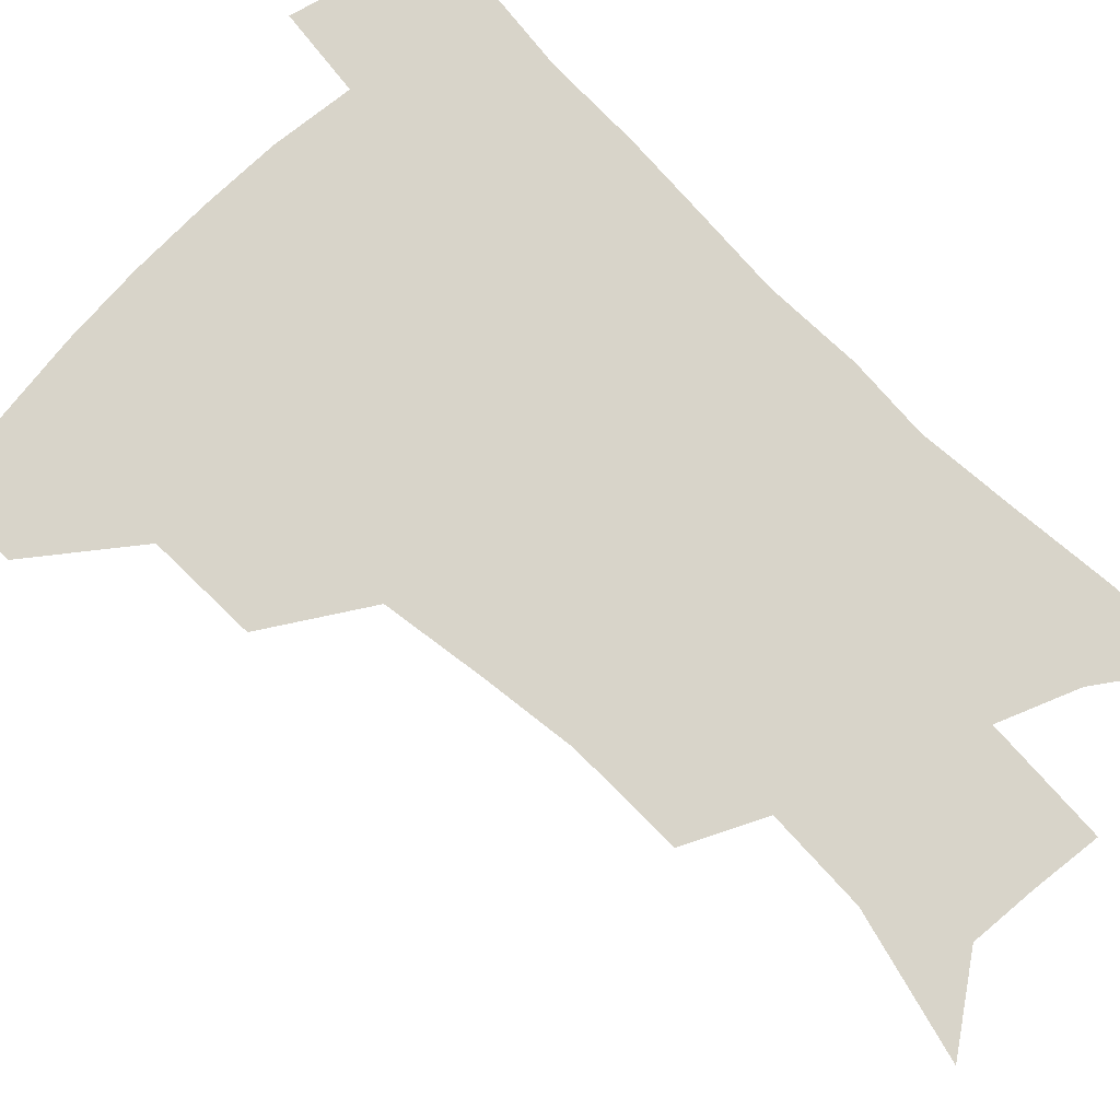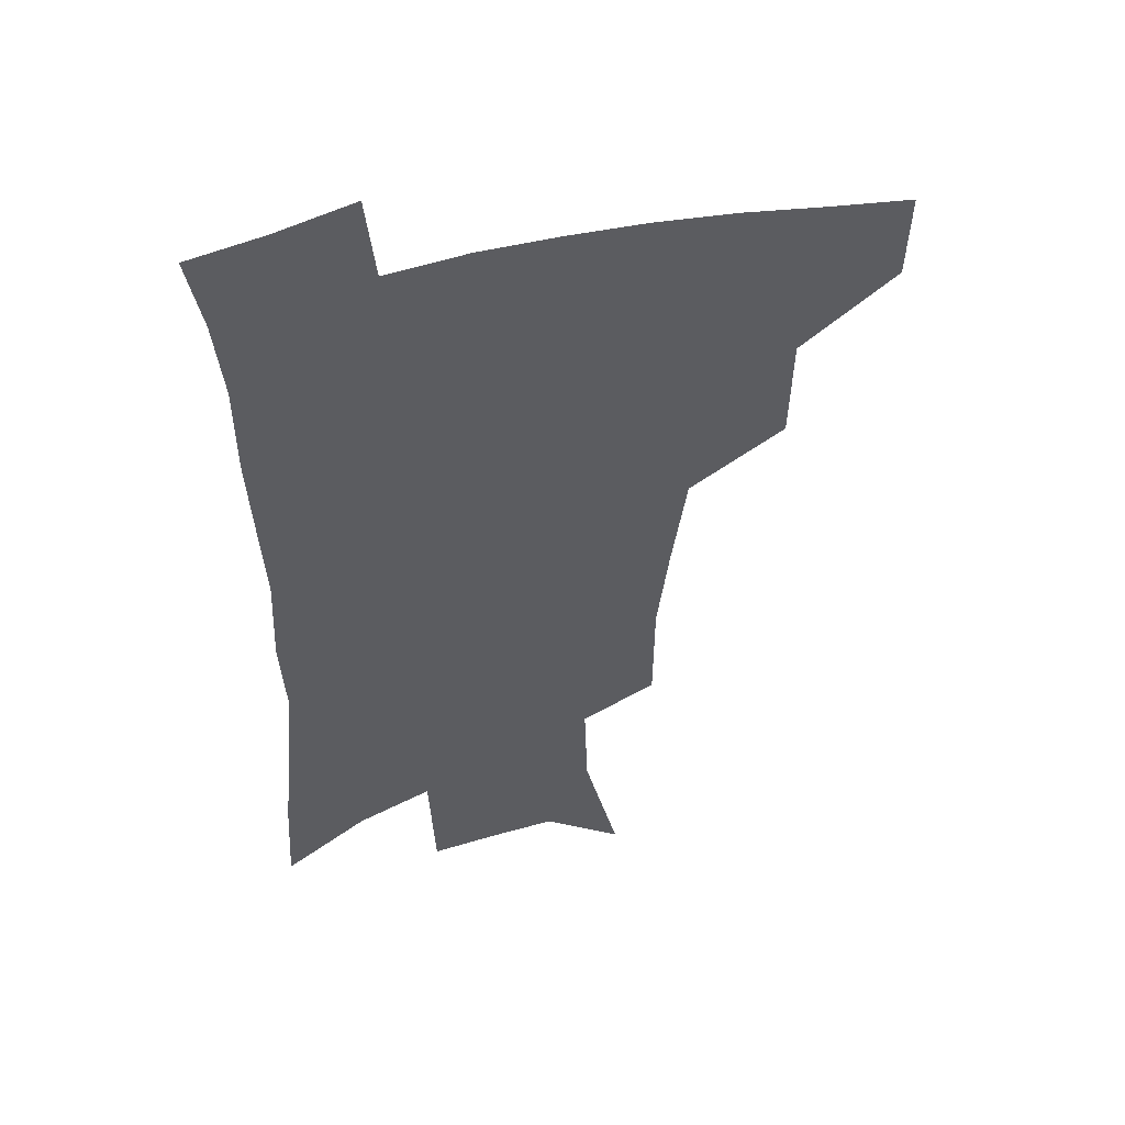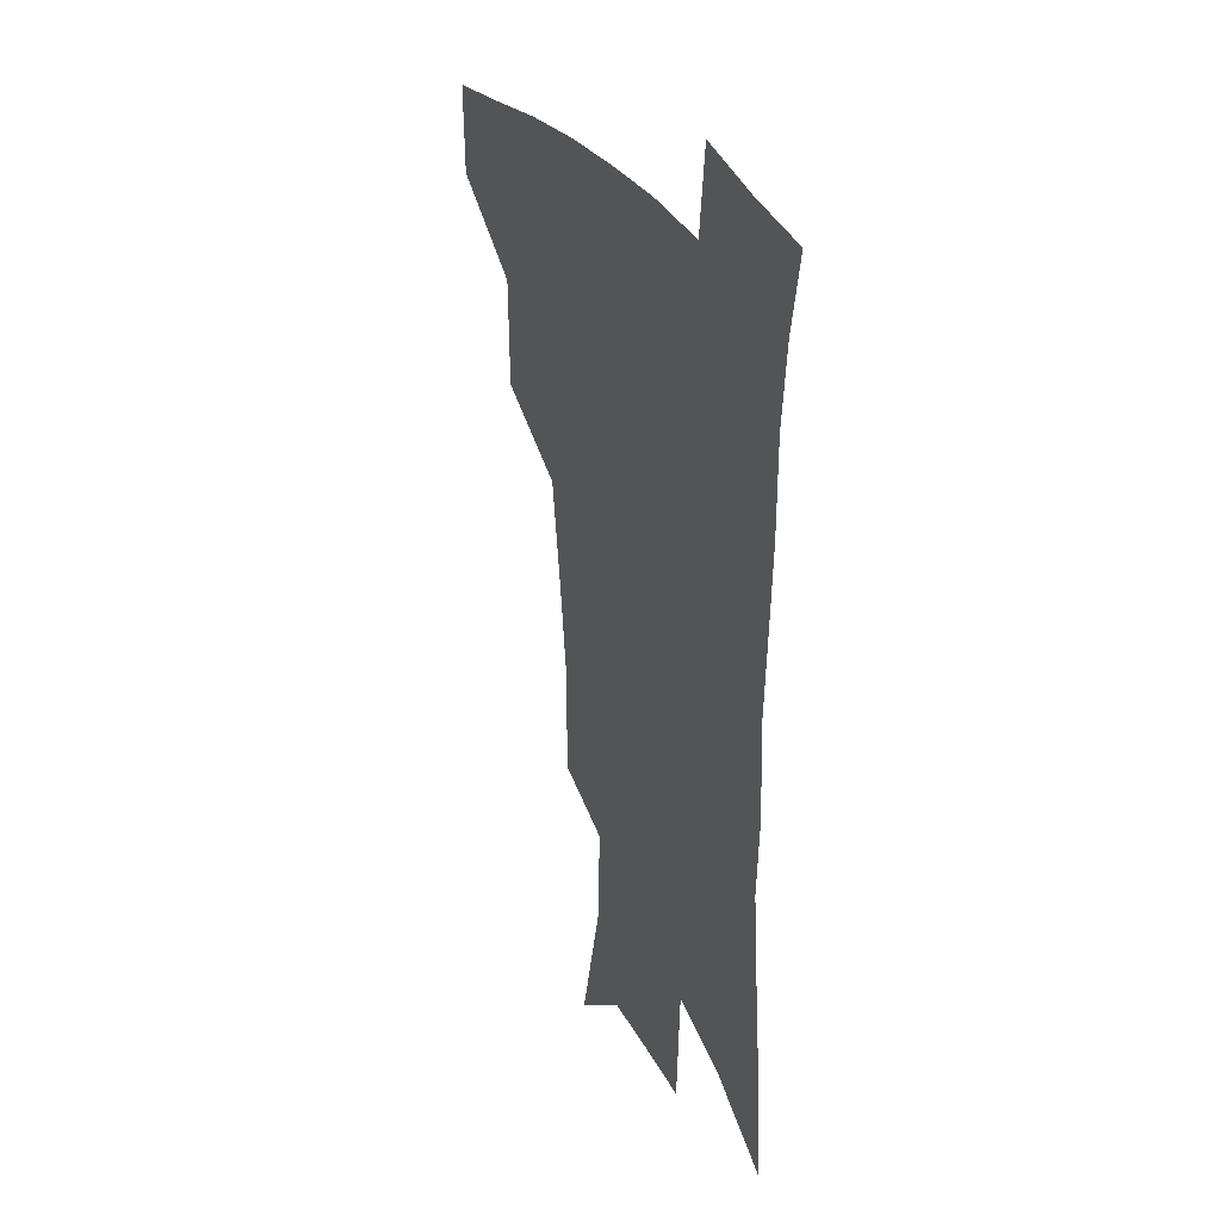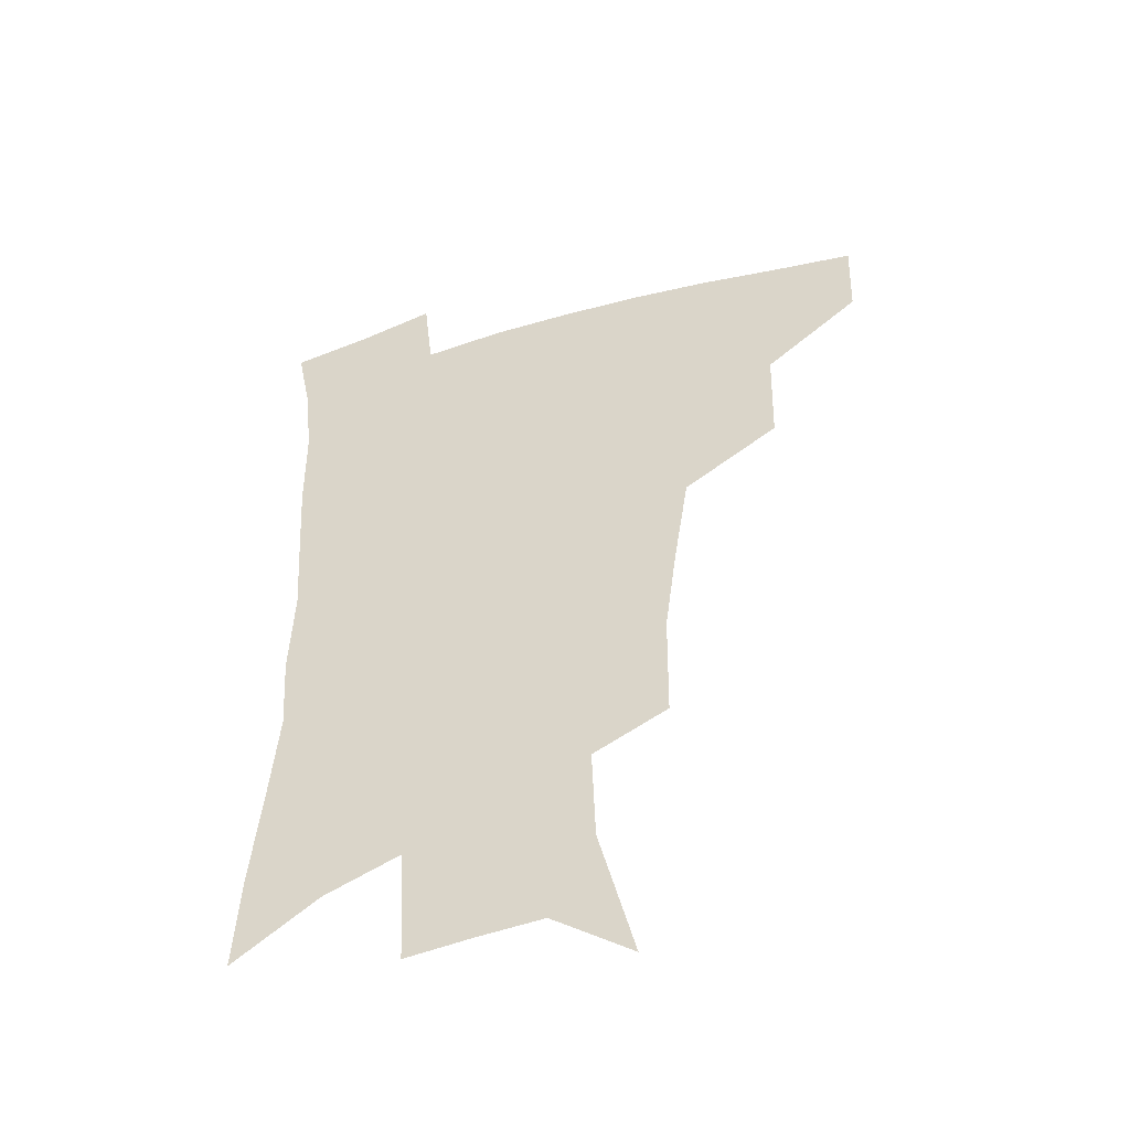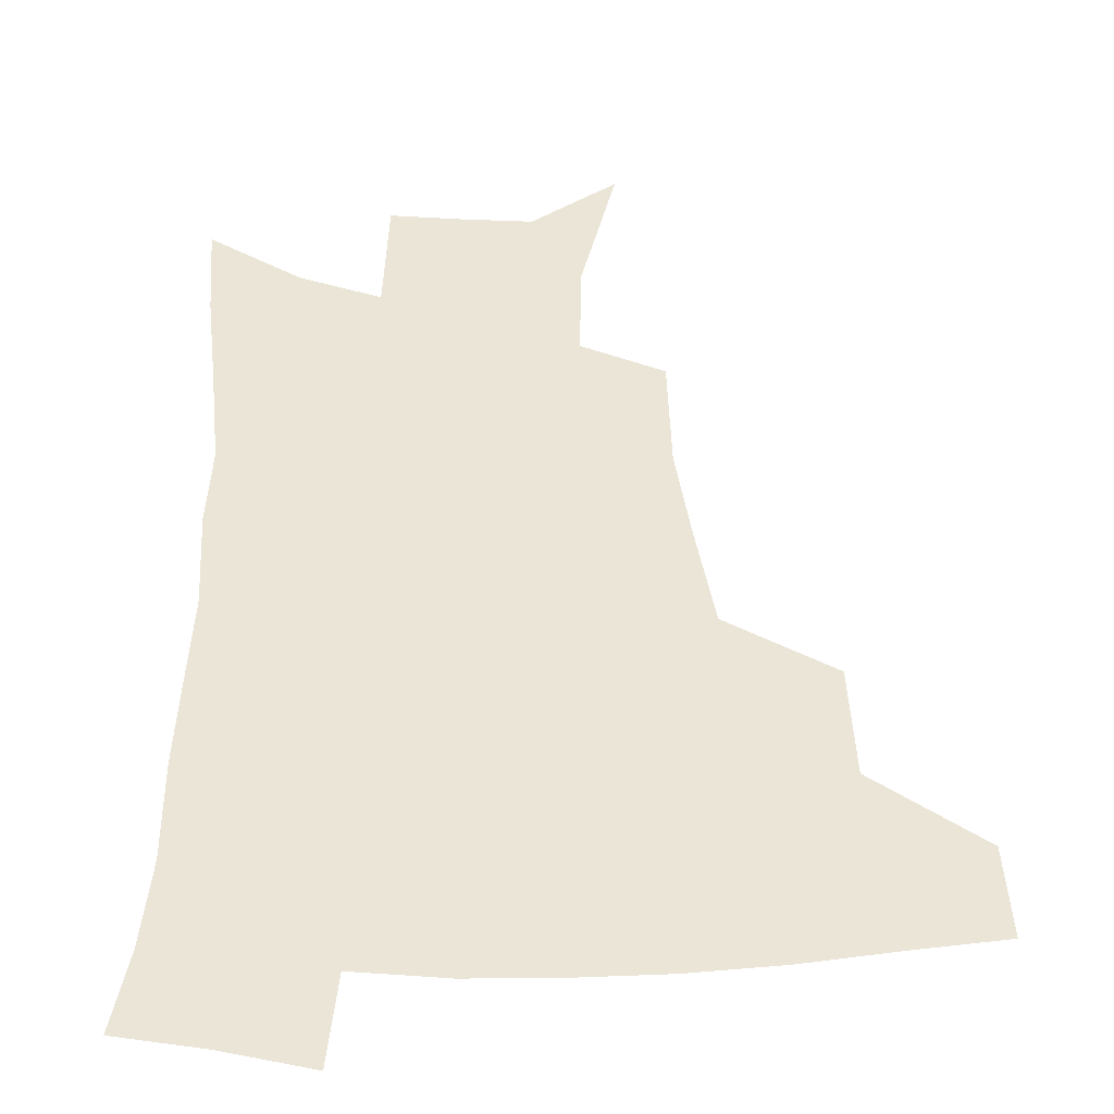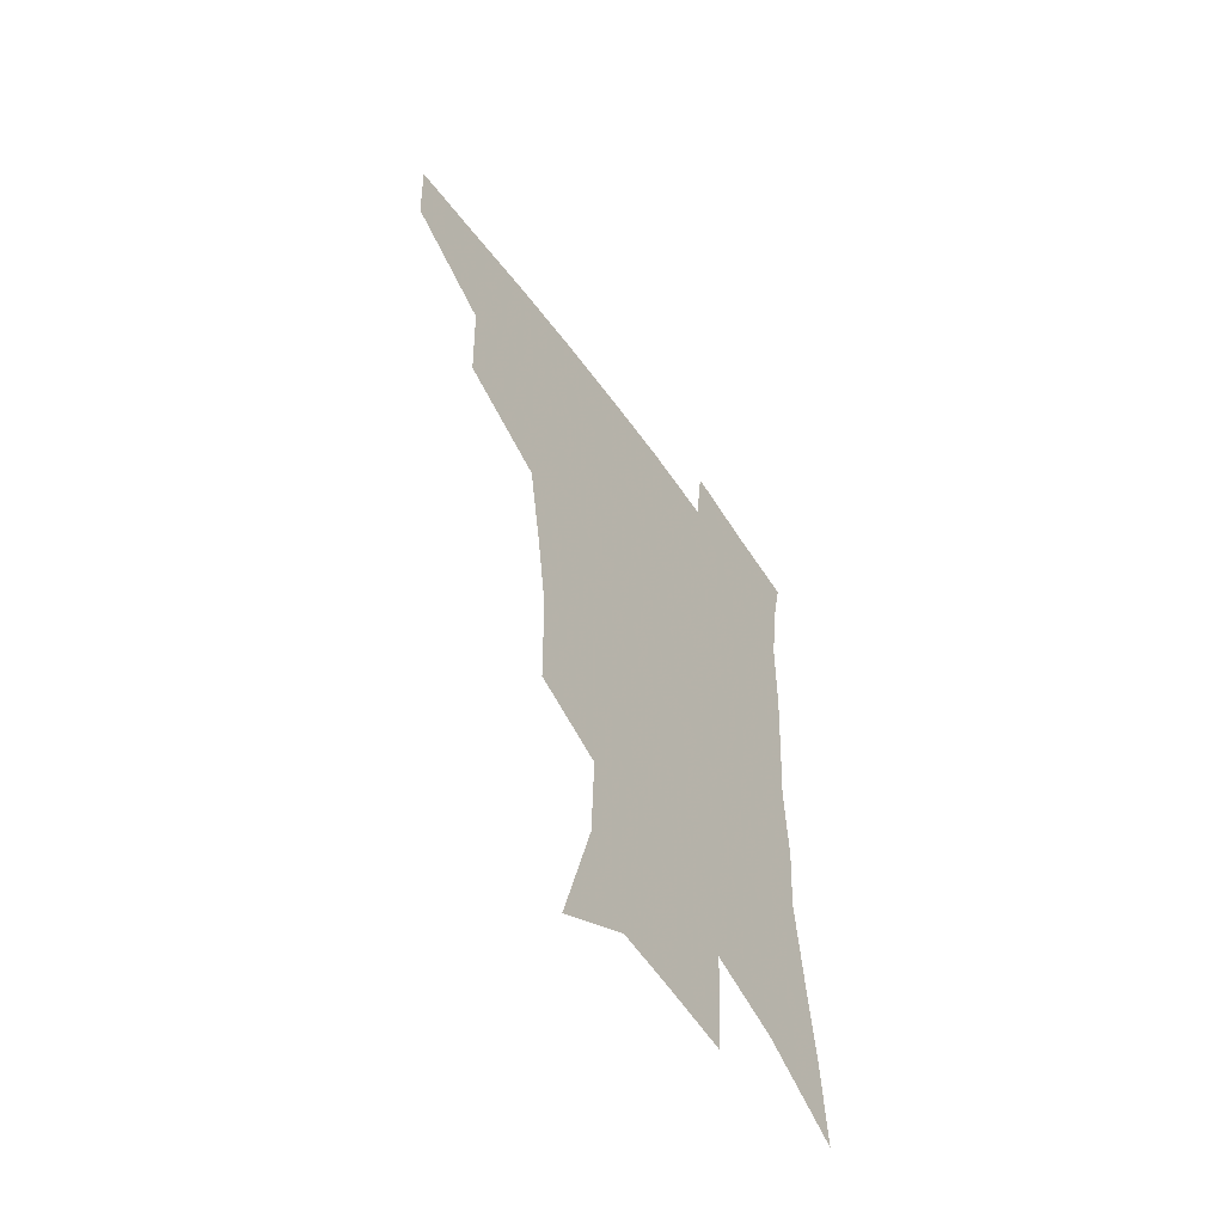
<metadata>
{"format":"obj","ext":"obj","renderer":"f3d","projection":"perspective","resolution":1024,"background":"white","views":[{"elev":75.5,"azim":-44.3,"up":"+Z"},{"elev":49.5,"azim":165.3,"up":"+Y"},{"elev":30.2,"azim":64.6,"up":"+Y"},{"elev":-48.9,"azim":-162.2,"up":"+Y"},{"elev":44.1,"azim":179.0,"up":"+Z"},{"elev":-58.4,"azim":-54.8,"up":"+Y"}]}
</metadata>
<code>
v 485.8 444.2 0
v 484.6 475.1 0
v 521 379.5 0
v 519.9 417.8 0
v 518.1 449.2 0
v 514.5 478.6 0
v 565.3 248.3 0
v 564.9 288.9 0
v 560.6 321.7 0
v 555.1 358 0
v 551.8 393.8 0
v 549.7 424.5 0
v 548.1 453 0
v 543.7 482.5 0
v 578.2 150 0
v 590.8 200.1 0
v 592 235.4 0
v 589.2 269.9 0
v 587.3 306.1 0
v 583.5 335.7 0
v 580.3 368.8 0
v 578.7 400.8 0
v 577.6 429.4 0
v 575.7 455.8 0
v 572.6 484.9 0
v 606.6 170.5 0
v 613.1 212.4 0
v 612.2 244.4 0
v 610.9 282.1 0
v 608.8 312.9 0
v 606.5 343.7 0
v 604.8 374.5 0
v 603.9 403.3 0
v 603.5 430.6 0
v 603.3 457.1 0
v 601.3 485.7 0
v 629.9 168.8 0
v 634.2 217.2 0
v 633.3 250.9 0
v 631.9 283.2 0
v 630.3 315.5 0
v 629.3 344 0
v 628.3 376.7 0
v 628.4 404.6 0
v 629.2 431.4 0
v 630.3 457.2 0
v 629.5 485.4 0
v 653.8 166.3 0
v 655.9 209.7 0
v 654.9 247.4 0
v 653 282.9 0
v 652.1 313.5 0
v 652.2 341.7 0
v 651.5 374 0
v 652.7 401.5 0
v 654 429.5 0
v 656 456.5 0
v 658.7 482.6 0
v 662 513.3 0
v 682.7 199 0
v 678.7 238.5 0
v 676.1 274 0
v 675 305.9 0
v 675.2 335.9 0
v 676 365.9 0
v 676.4 397 0
v 679.1 424.6 0
v 681.1 453.3 0
v 685.2 478.7 0
v 689.9 506.5 0
v 712.9 178.3 0
v 710.9 213.2 0
v 707.4 249.6 0
v 704.4 284.9 0
v 706.2 313.8 0
v 704.8 348.2 0
v 706.7 379.2 0
v 708.5 410.7 0
v 708.8 444.7 0
v 712 474.4 0
v 717.4 501.6 0
f 4 5 1
f 1 5 2
f 5 6 2
f 10 11 3
f 3 11 4
f 11 12 4
f 4 12 5
f 12 13 5
f 5 13 6
f 13 14 6
f 17 18 7
f 7 18 8
f 18 19 8
f 8 19 9
f 19 20 9
f 9 20 10
f 20 21 10
f 10 21 11
f 21 22 11
f 11 22 12
f 22 23 12
f 12 23 13
f 23 24 13
f 13 24 14
f 24 25 14
f 15 26 16
f 26 27 16
f 16 27 17
f 27 28 17
f 17 28 18
f 28 29 18
f 18 29 19
f 29 30 19
f 19 30 20
f 30 31 20
f 20 31 21
f 31 32 21
f 21 32 22
f 32 33 22
f 22 33 23
f 33 34 23
f 23 34 24
f 34 35 24
f 24 35 25
f 35 36 25
f 26 37 27
f 37 38 27
f 27 38 28
f 38 39 28
f 28 39 29
f 39 40 29
f 29 40 30
f 40 41 30
f 30 41 31
f 41 42 31
f 31 42 32
f 42 43 32
f 32 43 33
f 43 44 33
f 33 44 34
f 44 45 34
f 34 45 35
f 45 46 35
f 35 46 36
f 46 47 36
f 37 48 38
f 48 49 38
f 38 49 39
f 49 50 39
f 39 50 40
f 50 51 40
f 40 51 41
f 51 52 41
f 41 52 42
f 52 53 42
f 42 53 43
f 53 54 43
f 43 54 44
f 54 55 44
f 44 55 45
f 55 56 45
f 45 56 46
f 56 57 46
f 46 57 47
f 57 58 47
f 49 60 50
f 60 61 50
f 50 61 51
f 61 62 51
f 51 62 52
f 62 63 52
f 52 63 53
f 63 64 53
f 53 64 54
f 64 65 54
f 54 65 55
f 65 66 55
f 55 66 56
f 66 67 56
f 56 67 57
f 67 68 57
f 57 68 58
f 68 69 58
f 58 69 59
f 69 70 59
f 60 71 61
f 71 72 61
f 61 72 62
f 72 73 62
f 62 73 63
f 73 74 63
f 63 74 64
f 74 75 64
f 64 75 65
f 75 76 65
f 65 76 66
f 76 77 66
f 66 77 67
f 77 78 67
f 67 78 68
f 78 79 68
f 68 79 69
f 79 80 69
f 69 80 70
f 80 81 70

</code>
